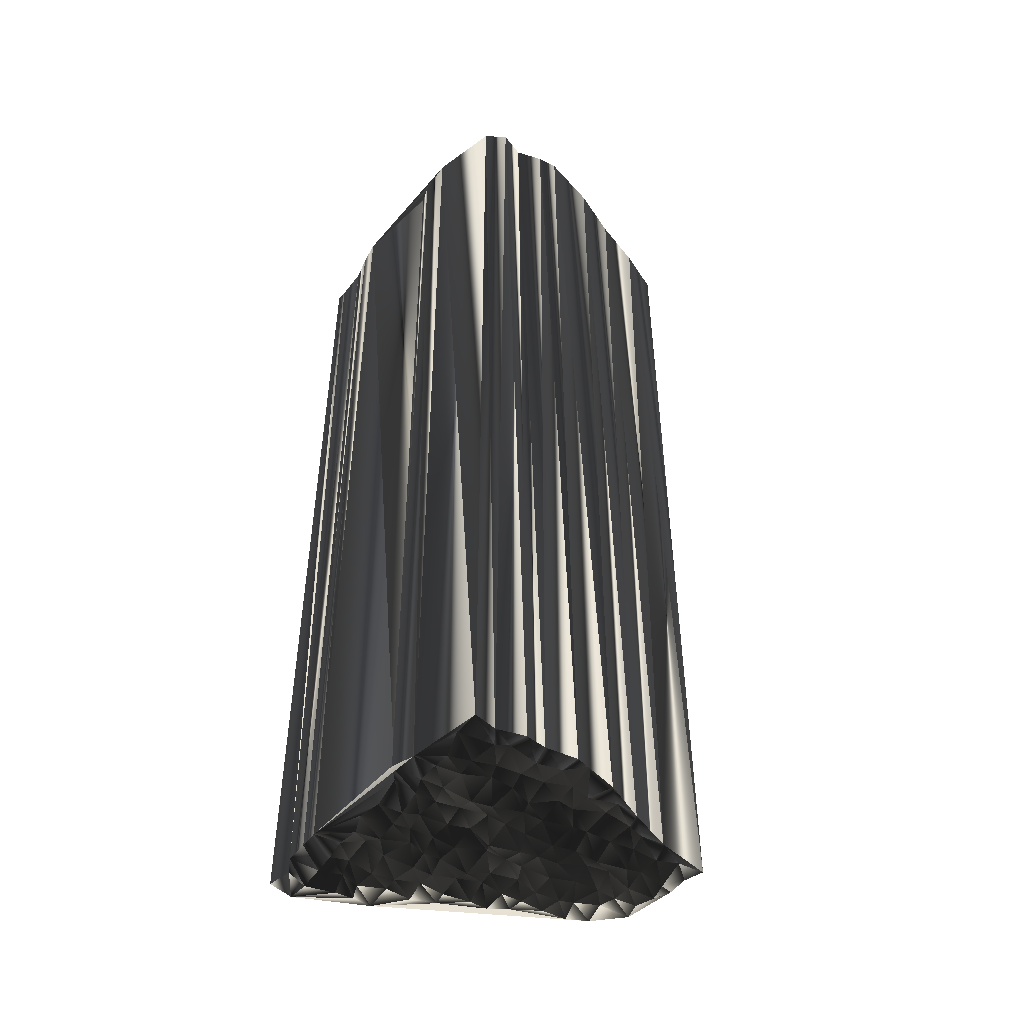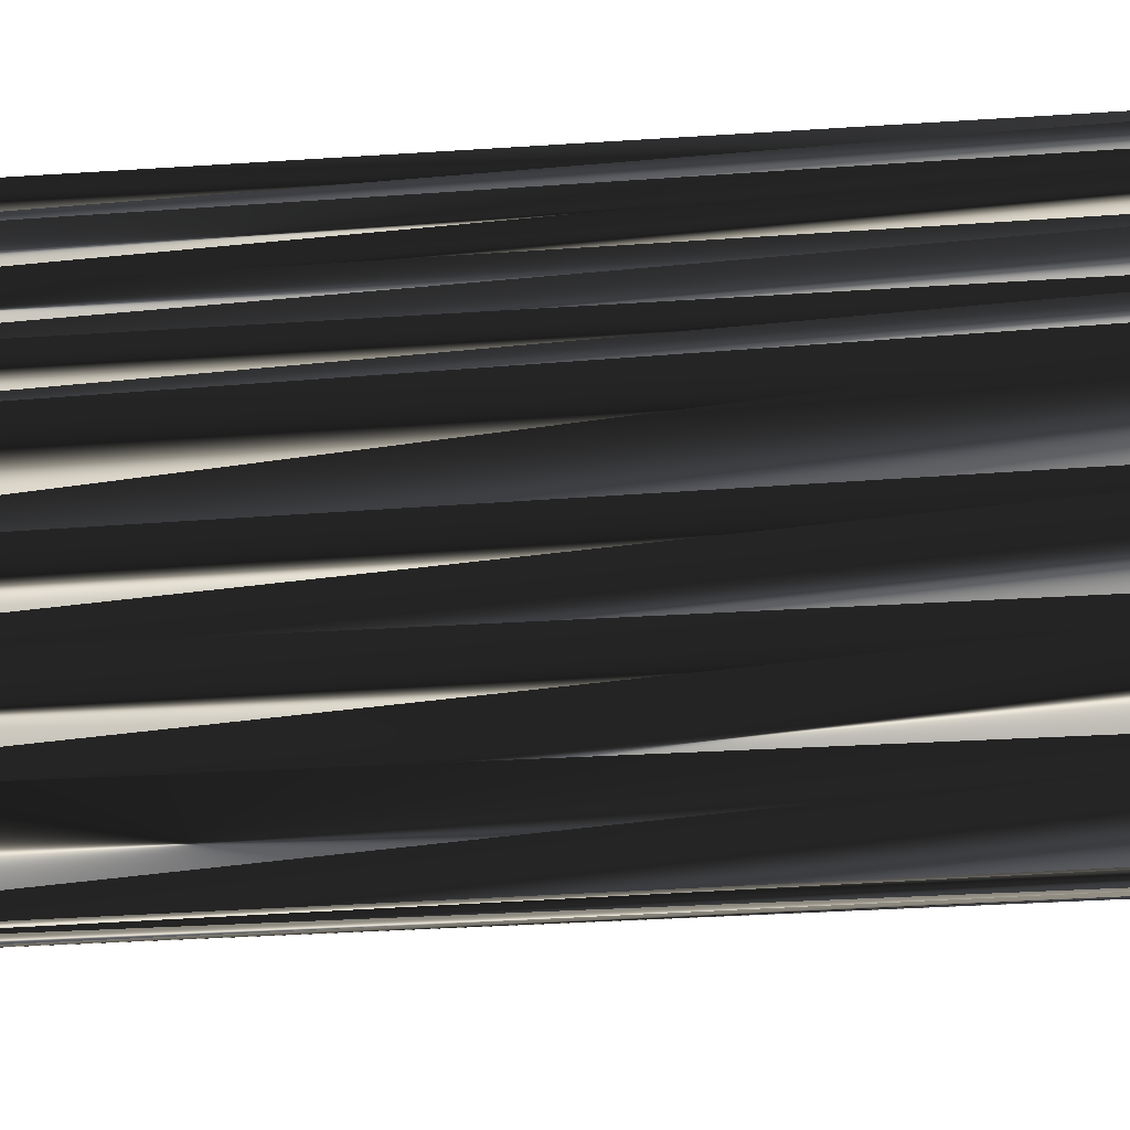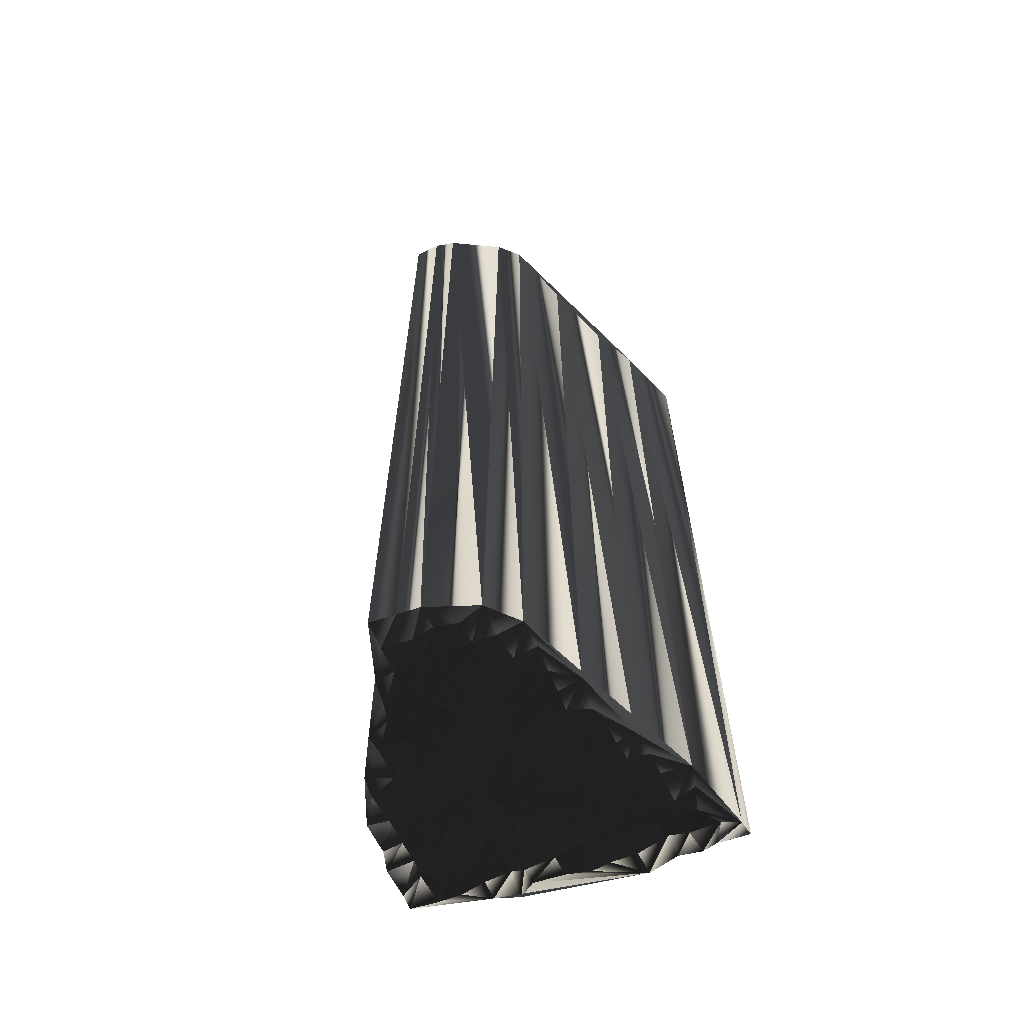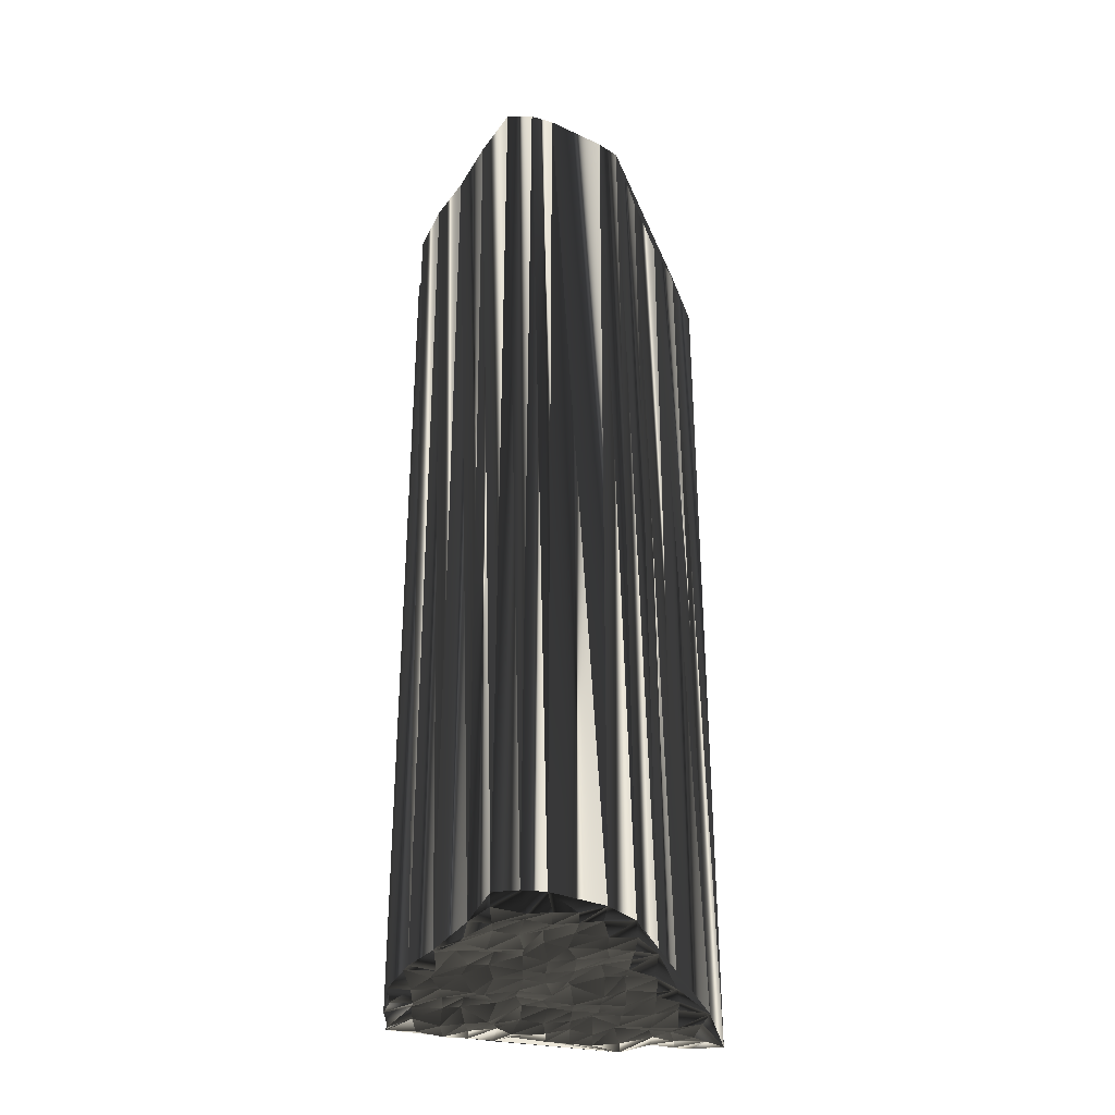
<metadata>
{"format":"obj","ext":"obj","renderer":"f3d","projection":"perspective","resolution":1024,"background":"white","views":[{"elev":-46.1,"azim":-119.2,"up":"+Z"},{"elev":-23.3,"azim":-82.3,"up":"+Y"},{"elev":-61.9,"azim":23.7,"up":"+Z"},{"elev":-34.9,"azim":-1.2,"up":"+Z"}]}
</metadata>
<code>
v 229.4 544.8 -0.06942
v 229.4 545.9 -0.05113
v 229.2 546.6 -0.08109
v 229.3 547.6 -0.1413
v 229.2 548.2 0.02586
v 230.1 543.2 -0.0244
v 229.8 544.1 0.2441
v 230.1 544.9 -0.04477
v 230.1 545.8 -0.1066
v 230 546.7 0.157
v 230 547.2 -0.0294
v 230.1 548.3 0.02026
v 230.8 541.9 -0.1035
v 230.8 542.6 0.1024
v 230.8 543.6 -0.02615
v 230.7 544.2 0.03886
v 230.9 545 0.03821
v 230.9 545.8 0.08497
v 230.9 546.6 0.06977
v 230.9 547.4 -0.1481
v 230.9 548.2 -0.1984
v 231.8 540.3 0.04155
v 231.7 541.2 -0.04126
v 231.5 541.7 0.04125
v 231.4 542.6 0.195
v 231.8 543.5 0.1643
v 231.6 544.1 0.1277
v 231.9 545 -0.08456
v 231.6 545.7 0.0601
v 231.5 546.5 0.07975
v 231.6 547.4 -0.08322
v 231.7 548.2 -0.005774
v 231.7 548.9 0.03624
v 232.4 538.5 0.06025
v 232.4 539.4 0.05587
v 232.5 540.2 -0.06944
v 232.5 541 0.07017
v 232.3 541.9 -0.07293
v 232.5 542.6 0.1665
v 232.4 543.2 0.0244
v 232.5 544.2 0.001712
v 232.2 545 -0.1601
v 232.6 545.8 -0.04476
v 232.3 546.7 -0.3302
v 232.5 547.5 -0.03224
v 232.6 548.2 0.09647
v 232.4 549.2 0.07278
v 233.2 538.6 0.1996
v 233.4 539.4 -0.1555
v 233.4 540.2 0.05677
v 233.2 540.8 -0.1389
v 233.3 541.8 -0.1307
v 233.3 542.5 0.0165
v 233.3 543.3 -0.08964
v 233.4 544.3 0.03959
v 233.2 545 0.01862
v 233.1 545.7 0.08272
v 233.3 546.5 0.1705
v 233.3 547.3 0.04821
v 233 548.1 -0.1214
v 233 548.9 0.07365
v 234 538.7 0.1807
v 234.1 539.2 -0.1531
v 234.1 540.2 -0.09975
v 233.9 541 0.1109
v 233.9 541.8 0.0974
v 234.1 542.7 -0.0807
v 234 543.5 -0.1091
v 234 544.1 -0.1525
v 234.2 545 -0.1311
v 233.9 545.9 0.03686
v 234.1 546.5 0.08335
v 234 547.5 -0.02008
v 234.1 548.1 -0.1234
v 234.1 548.8 -0.0728
v 234.8 539.4 -0.06561
v 234.9 540.2 -0.02496
v 234.8 540.9 -0.02769
v 234.6 541.8 -0.08077
v 234.9 542.6 -0.05782
v 234.8 543.6 0.01264
v 234.7 544.2 -0.06285
v 234.7 544.8 0.1056
v 234.9 545.9 -0.08516
v 234.9 546.6 0.03115
v 234.8 547.4 0.0223
v 234.8 548 -0.003493
v 234.8 549.1 -0.06241
v 235.6 539.2 0.03775
v 235.6 540.3 0.09259
v 235.7 541.2 0.004938
v 235.7 541.7 -0.1138
v 235.8 542.5 -0.02922
v 235.6 543.3 0.08697
v 235.7 544.2 0.1029
v 235.7 545 -0.2016
v 235.7 546 -0.03144
v 235.6 546.5 -0.04616
v 235.5 547.1 0.05277
v 235.5 548.1 -0.1467
v 235.5 548.9 -0.1741
v 236.4 540.2 0.05781
v 236.5 541 -0.07943
v 236.5 541.9 -0.09114
v 236.4 542.7 -0.01673
v 236.4 543.4 -0.01188
v 236.3 544.1 0.1118
v 236.4 545 0.03944
v 236.4 545.9 -0.1209
v 236.3 546.5 -0.152
v 236.3 547.6 -0.04825
v 236.2 548.2 0.1693
v 236.4 549 -0.05656
v 236.4 549.8 -0.01216
v 237.2 542.6 0.1457
v 237.1 543.5 -0.1637
v 237.3 544 0.0109
v 237.3 545 -0.02377
v 237.3 545.8 0.1699
v 237.3 546.7 -0.02014
v 237.3 547.5 -0.1305
v 237.3 548.3 0.103
v 237.4 548.9 0.1084
v 237.4 549.8 0.2152
v 237.9 544.9 0.03957
v 238 545.8 -0.01908
v 238 546.6 0.09435
v 238.1 547.6 -0.08934
v 237.9 548.2 0.007041
v 238.1 548.9 0.000569
v 238.1 549.9 0.153
v 239 546.7 2.9e-05
v 238.8 547.4 -0.04018
v 238.6 548.1 -0.2008
v 239.1 548.9 0.01508
v 238.7 549.7 0.04356
v 239.6 549.1 -0.09469
v 239.7 549.8 0.1729
v 229.2 545.1 30.04
v 229.3 545.7 30.18
v 229.4 546.7 30.04
v 229 547.4 30.06
v 229.4 548.2 30.05
v 229.9 543.3 29.95
v 230 544.1 30.06
v 230.1 544.9 30.12
v 230 545.8 29.93
v 229.9 546.6 30.04
v 230 547.4 30.02
v 229.9 548.1 30.03
v 230.8 541.7 29.87
v 230.8 542.7 30.15
v 231 543.3 30.1
v 230.7 544.1 30.06
v 230.7 544.9 30.11
v 230.8 545.9 29.92
v 230.7 546.5 30.04
v 231 547.4 29.77
v 230.7 548 29.88
v 231.6 540.1 29.94
v 231.6 541 29.86
v 231.7 541.9 30.14
v 231.6 542.7 30.02
v 231.6 543.3 29.92
v 231.5 544.2 30.07
v 231.6 545 29.86
v 231.6 545.7 30.05
v 231.6 546.7 29.93
v 231.7 547.4 29.8
v 231.6 548.1 30.01
v 231.5 549 29.95
v 232.5 538.6 30.09
v 232.6 539.5 30
v 232.4 540.1 30.02
v 232.3 541 29.92
v 232.3 541.7 30.11
v 232.5 542.7 30.04
v 232.5 543.5 29.94
v 232.4 544.1 30.01
v 232.5 544.9 30.03
v 232.4 545.8 30.04
v 232.6 546.5 29.92
v 232.5 547.4 29.95
v 232.5 548.3 30.22
v 232.6 549.1 29.86
v 233.3 538.6 30.06
v 233.3 539.4 30.02
v 233.4 540.3 29.9
v 233.2 541 30.05
v 233.2 541.7 29.82
v 233.3 542.7 30.11
v 233.3 543.4 30.01
v 233.3 544.2 29.95
v 233.2 544.7 29.93
v 233.2 545.8 29.91
v 233.3 546.5 30.04
v 233.3 547.1 30.09
v 233.2 548.2 29.94
v 233.2 549 29.96
v 234 538.7 29.9
v 234.1 539.3 30.1
v 233.8 540.3 29.93
v 233.9 540.8 30.02
v 234.1 541.8 30.2
v 234 542.3 30.11
v 234 543.5 29.97
v 234.1 544.3 30.01
v 234.1 545 29.74
v 233.9 545.9 29.93
v 234 546.5 30.12
v 234.2 547.6 30.06
v 233.9 548.3 30.15
v 234 548.8 30.09
v 234.8 539.3 30.05
v 234.8 540.3 30
v 234.8 540.9 29.99
v 234.7 541.8 30.01
v 234.8 542.7 29.86
v 234.8 543.4 30.02
v 234.7 544 30.02
v 234.8 544.9 29.91
v 234.8 545.8 30.02
v 234.8 546.5 30.07
v 234.8 547.4 29.99
v 234.9 548.2 30.15
v 234.8 548.8 29.96
v 235.8 539.6 29.77
v 235.6 540.1 29.98
v 235.7 541 29.94
v 235.6 541.8 30.04
v 235.8 542.5 29.98
v 235.7 543.5 30.25
v 235.5 544.3 29.93
v 235.8 544.8 30.03
v 235.5 545.8 30.05
v 235.7 546.5 30
v 235.8 547.3 30.16
v 235.4 548.3 29.95
v 235.7 548.9 29.92
v 236.4 540.3 30.03
v 236.3 541 30.04
v 236.5 541.9 29.82
v 236.3 542.6 30.14
v 236.2 543.4 29.95
v 236.5 544 30.02
v 236.4 544.8 29.89
v 236.4 545.7 30.16
v 236.4 546.5 29.9
v 236.6 547.4 30.04
v 236.3 548.1 29.97
v 236.4 549 30.06
v 236.3 549.7 30
v 237.2 542.6 29.88
v 237.2 543.5 30.07
v 237.4 544.3 30.03
v 237.1 545 29.89
v 237.3 545.8 30.07
v 237.3 546.7 30.01
v 237.3 547.3 30.03
v 237.1 548.2 29.93
v 237.2 548.9 30.01
v 237.1 549.7 29.92
v 238.1 545 29.94
v 238.1 545.7 29.89
v 238.1 546.8 29.9
v 237.9 547.5 30.02
v 238 548.1 30.06
v 238.2 549 30.15
v 238 549.6 30.07
v 238.9 546.7 30.02
v 238.8 547.4 30.24
v 238.9 548.2 29.99
v 239 548.9 30.02
v 239 549.8 29.86
v 239.7 549 29.99
v 239.5 549.8 29.98
f 6 15 7
f 25 24 38
f 23 13 22
f 49 50 36
f 52 39 38
f 80 81 68
f 36 50 37
f 112 111 121
f 35 48 49
f 66 65 78
f 54 53 67
f 66 78 79
f 59 72 73
f 40 41 27
f 52 53 39
f 15 14 25
f 24 14 13
f 64 51 50
f 66 79 67
f 25 26 15
f 39 26 25
f 8 9 2
f 14 6 13
f 28 29 18
f 80 68 67
f 29 19 18
f 26 16 15
f 9 10 3
f 7 1 6
f 21 32 33
f 10 4 3
f 30 44 31
f 68 69 55
f 59 60 46
f 55 56 42
f 41 28 27
f 17 28 18
f 71 83 84
f 85 97 98
f 84 83 96
f 85 98 86
f 99 87 86
f 85 73 72
f 73 74 60
f 126 127 120
f 114 47 61
f 110 111 99
f 119 125 126
f 98 109 110
f 129 133 134
f 112 122 113
f 115 125 116
f 84 96 97
f 94 93 105
f 54 55 41
f 82 81 94
f 120 119 126
f 91 103 92
f 67 79 80
f 79 91 92
f 94 105 106
f 77 76 89
f 34 48 35
f 102 132 115
f 82 94 95
f 37 24 23
f 23 22 36
f 14 15 6
f 36 22 35
f 25 14 24
f 24 13 23
f 40 26 39
f 39 25 38
f 22 34 35
f 38 24 37
f 37 23 36
f 78 77 90
f 77 64 76
f 36 35 49
f 64 63 76
f 66 67 53
f 51 38 37
f 66 52 65
f 65 64 77
f 49 48 62
f 51 65 52
f 52 38 51
f 51 37 50
f 41 40 54
f 53 40 39
f 52 66 53
f 53 54 40
f 81 69 68
f 68 54 67
f 82 83 70
f 73 85 86
f 54 68 55
f 55 69 56
f 57 71 58
f 28 42 29
f 41 42 28
f 16 17 8
f 40 27 26
f 26 27 16
f 41 55 42
f 45 58 59
f 7 8 1
f 27 28 17
f 16 7 15
f 7 16 8
f 8 17 9
f 10 18 19
f 16 27 17
f 17 18 9
f 44 57 58
f 21 31 32
f 20 12 11
f 10 11 4
f 1 8 2
f 2 9 3
f 9 18 10
f 11 19 20
f 11 5 4
f 12 21 33
f 10 19 11
f 11 12 5
f 21 20 31
f 86 87 74
f 5 12 33
f 21 12 20
f 30 19 29
f 20 19 30
f 56 43 42
f 20 30 31
f 43 30 29
f 33 32 46
f 45 32 31
f 114 33 47
f 47 33 46
f 88 114 75
f 60 47 46
f 59 73 60
f 60 61 47
f 60 74 61
f 61 75 114
f 59 58 72
f 72 71 84
f 59 46 45
f 45 46 32
f 57 44 43
f 83 71 70
f 58 45 44
f 43 29 42
f 45 31 44
f 44 30 43
f 43 56 57
f 57 56 70
f 72 58 71
f 71 57 70
f 72 84 85
f 85 84 97
f 97 108 109
f 113 101 112
f 98 97 109
f 132 128 127
f 99 98 110
f 111 110 120
f 86 98 99
f 114 88 101
f 100 111 112
f 121 111 120
f 73 86 74
f 74 75 61
f 88 100 101
f 87 75 74
f 75 87 88
f 100 87 99
f 113 114 101
f 100 88 87
f 130 124 123
f 123 114 113
f 99 111 100
f 100 112 101
f 123 113 122
f 128 121 127
f 129 123 122
f 124 114 123
f 129 130 123
f 126 132 127
f 137 136 135
f 135 136 131
f 137 138 136
f 137 135 134
f 124 130 131
f 134 135 130
f 128 122 121
f 129 134 130
f 130 135 131
f 122 112 121
f 121 120 127
f 133 129 128
f 128 129 122
f 133 137 134
f 128 132 133
f 133 132 137
f 108 107 117
f 118 117 125
f 118 108 117
f 117 116 125
f 115 132 125
f 125 132 126
f 115 116 106
f 107 116 117
f 95 106 107
f 109 118 119
f 120 110 119
f 119 118 125
f 108 118 109
f 109 119 110
f 82 95 83
f 83 95 96
f 95 107 96
f 96 108 97
f 82 70 69
f 69 70 56
f 82 69 81
f 93 80 92
f 81 80 93
f 94 106 95
f 108 96 107
f 107 106 116
f 78 65 77
f 65 51 64
f 63 50 49
f 78 91 79
f 79 92 80
f 64 50 63
f 76 63 62
f 62 63 49
f 89 90 77
f 102 103 91
f 89 76 62
f 89 102 90
f 90 91 78
f 94 81 93
f 93 92 104
f 115 106 105
f 102 91 90
f 93 104 105
f 105 104 115
f 115 103 102
f 115 104 103
f 103 104 92
f 153 144 145
f 162 163 176
f 151 161 160
f 188 187 174
f 177 190 176
f 219 218 206
f 188 174 175
f 249 250 259
f 186 173 187
f 203 204 216
f 191 192 205
f 216 204 217
f 210 197 211
f 179 178 165
f 191 190 177
f 152 153 163
f 152 162 151
f 189 202 188
f 217 204 205
f 164 163 153
f 164 177 163
f 147 146 140
f 144 152 151
f 167 166 156
f 206 218 205
f 157 167 156
f 154 164 153
f 148 147 141
f 139 145 144
f 170 159 171
f 142 148 141
f 182 168 169
f 207 206 193
f 198 197 184
f 194 193 180
f 166 179 165
f 166 155 156
f 221 209 222
f 235 223 236
f 221 222 234
f 236 223 224
f 225 237 224
f 211 223 210
f 212 211 198
f 265 264 258
f 185 252 199
f 249 248 237
f 263 257 264
f 247 236 248
f 271 267 272
f 260 250 251
f 263 253 254
f 234 222 235
f 231 232 243
f 193 192 179
f 219 220 232
f 257 258 264
f 241 229 230
f 217 205 218
f 229 217 230
f 243 232 244
f 214 215 227
f 186 172 173
f 270 240 253
f 232 220 233
f 162 175 161
f 160 161 174
f 153 152 144
f 160 174 173
f 152 163 162
f 151 162 161
f 164 178 177
f 163 177 176
f 172 160 173
f 162 176 175
f 161 175 174
f 215 216 228
f 202 215 214
f 173 174 187
f 201 202 214
f 205 204 191
f 176 189 175
f 190 204 203
f 202 203 215
f 186 187 200
f 203 189 190
f 176 190 189
f 175 189 188
f 178 179 192
f 178 191 177
f 204 190 191
f 192 191 178
f 207 219 206
f 192 206 205
f 221 220 208
f 223 211 224
f 206 192 193
f 207 193 194
f 209 195 196
f 180 166 167
f 180 179 166
f 155 154 146
f 165 178 164
f 165 164 154
f 193 179 180
f 196 183 197
f 146 145 139
f 166 165 155
f 145 154 153
f 154 145 146
f 155 146 147
f 156 148 157
f 165 154 155
f 156 155 147
f 195 182 196
f 169 159 170
f 150 158 149
f 149 148 142
f 146 139 140
f 147 140 141
f 156 147 148
f 157 149 158
f 143 149 142
f 159 150 171
f 157 148 149
f 150 149 143
f 158 159 169
f 225 224 212
f 150 143 171
f 150 159 158
f 157 168 167
f 157 158 168
f 181 194 180
f 168 158 169
f 168 181 167
f 170 171 184
f 170 183 169
f 171 252 185
f 171 185 184
f 252 226 213
f 185 198 184
f 211 197 198
f 199 198 185
f 212 198 199
f 213 199 252
f 196 197 210
f 209 210 222
f 184 197 183
f 184 183 170
f 182 195 181
f 209 221 208
f 183 196 182
f 167 181 180
f 169 183 182
f 168 182 181
f 194 181 195
f 194 195 208
f 196 210 209
f 195 209 208
f 222 210 223
f 222 223 235
f 246 235 247
f 239 251 250
f 235 236 247
f 266 270 265
f 236 237 248
f 248 249 258
f 236 224 237
f 226 252 239
f 249 238 250
f 249 259 258
f 224 211 212
f 213 212 199
f 238 226 239
f 213 225 212
f 225 213 226
f 225 238 237
f 252 251 239
f 226 238 225
f 262 268 261
f 252 261 251
f 249 237 238
f 250 238 239
f 251 261 260
f 259 266 265
f 261 267 260
f 252 262 261
f 268 267 261
f 270 264 265
f 274 275 273
f 274 273 269
f 276 275 274
f 273 275 272
f 268 262 269
f 273 272 268
f 260 266 259
f 272 267 268
f 273 268 269
f 250 260 259
f 258 259 265
f 267 271 266
f 267 266 260
f 275 271 272
f 270 266 271
f 270 271 275
f 245 246 255
f 255 256 263
f 246 256 255
f 254 255 263
f 270 253 263
f 270 263 264
f 254 253 244
f 254 245 255
f 244 233 245
f 256 247 257
f 248 258 257
f 256 257 263
f 256 246 247
f 257 247 248
f 233 220 221
f 233 221 234
f 245 233 234
f 246 234 235
f 208 220 207
f 208 207 194
f 207 220 219
f 218 231 230
f 218 219 231
f 244 232 233
f 234 246 245
f 244 245 254
f 203 216 215
f 189 203 202
f 188 201 187
f 229 216 217
f 230 217 218
f 188 202 201
f 201 214 200
f 201 200 187
f 228 227 215
f 241 240 229
f 214 227 200
f 240 227 228
f 229 228 216
f 219 232 231
f 230 231 242
f 244 253 243
f 229 240 228
f 242 231 243
f 242 243 253
f 241 253 240
f 242 253 241
f 242 241 230
f 1 139 6
f 6 144 139
f 6 144 13
f 13 151 144
f 13 151 22
f 22 160 151
f 22 160 34
f 34 172 160
f 34 172 48
f 48 186 172
f 48 186 62
f 62 200 186
f 62 200 89
f 89 227 200
f 89 227 102
f 102 240 227
f 102 240 115
f 115 253 240
f 115 253 125
f 125 263 253
f 125 263 132
f 132 270 263
f 132 270 137
f 137 275 270
f 137 275 138
f 138 276 275
f 138 276 136
f 136 274 276
f 136 274 131
f 131 269 274
f 131 269 124
f 124 262 269
f 124 262 114
f 114 252 262
f 114 252 61
f 61 199 252
f 61 199 47
f 47 185 199
f 47 185 33
f 33 171 185
f 33 171 5
f 5 143 171
f 5 143 4
f 4 142 143
f 4 142 3
f 3 141 142
f 3 141 2
f 2 140 141
f 2 140 1
f 1 139 140

</code>
